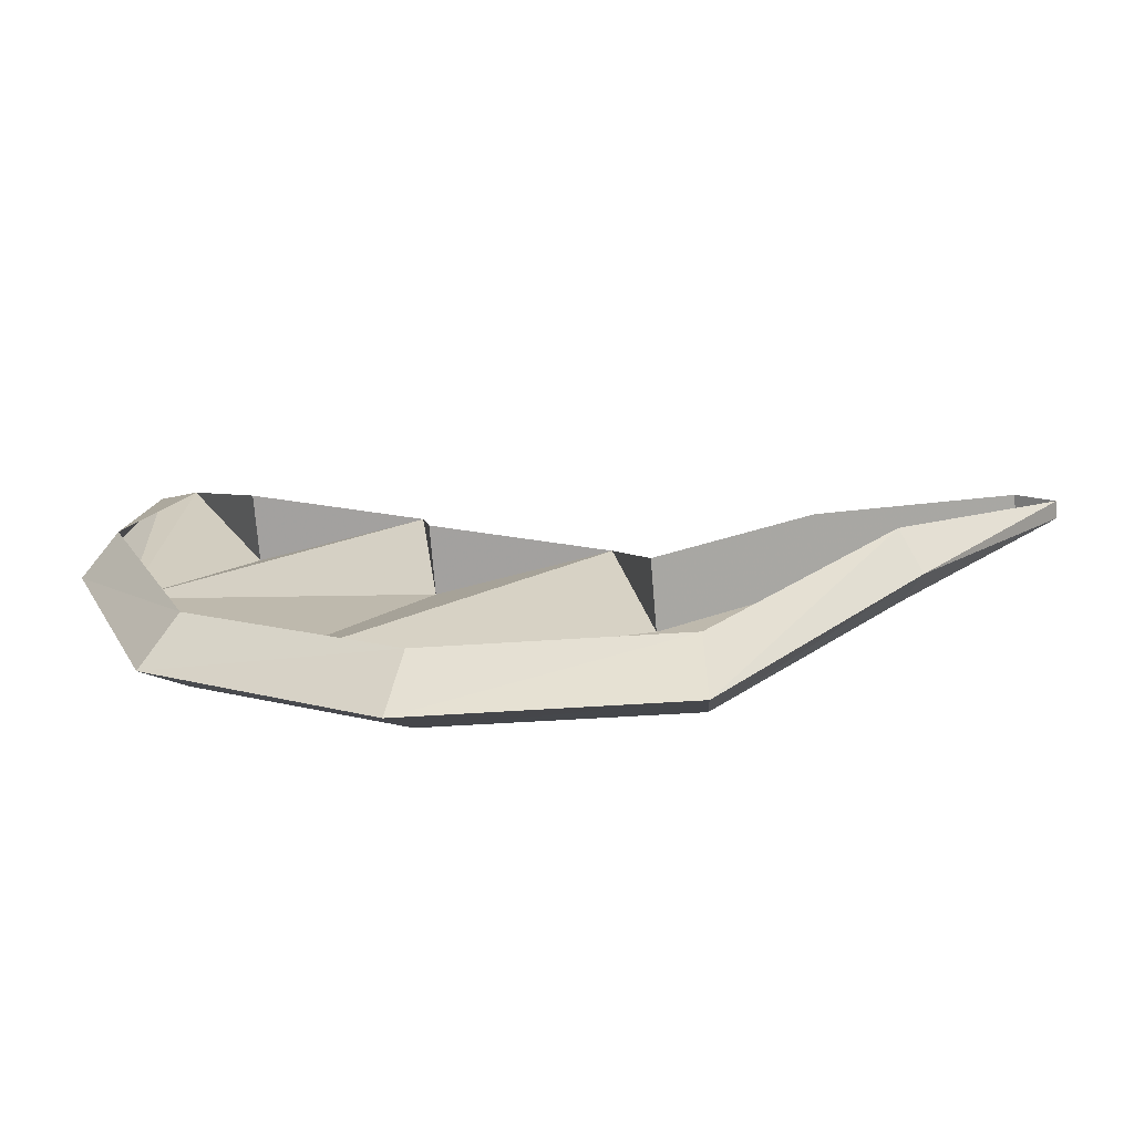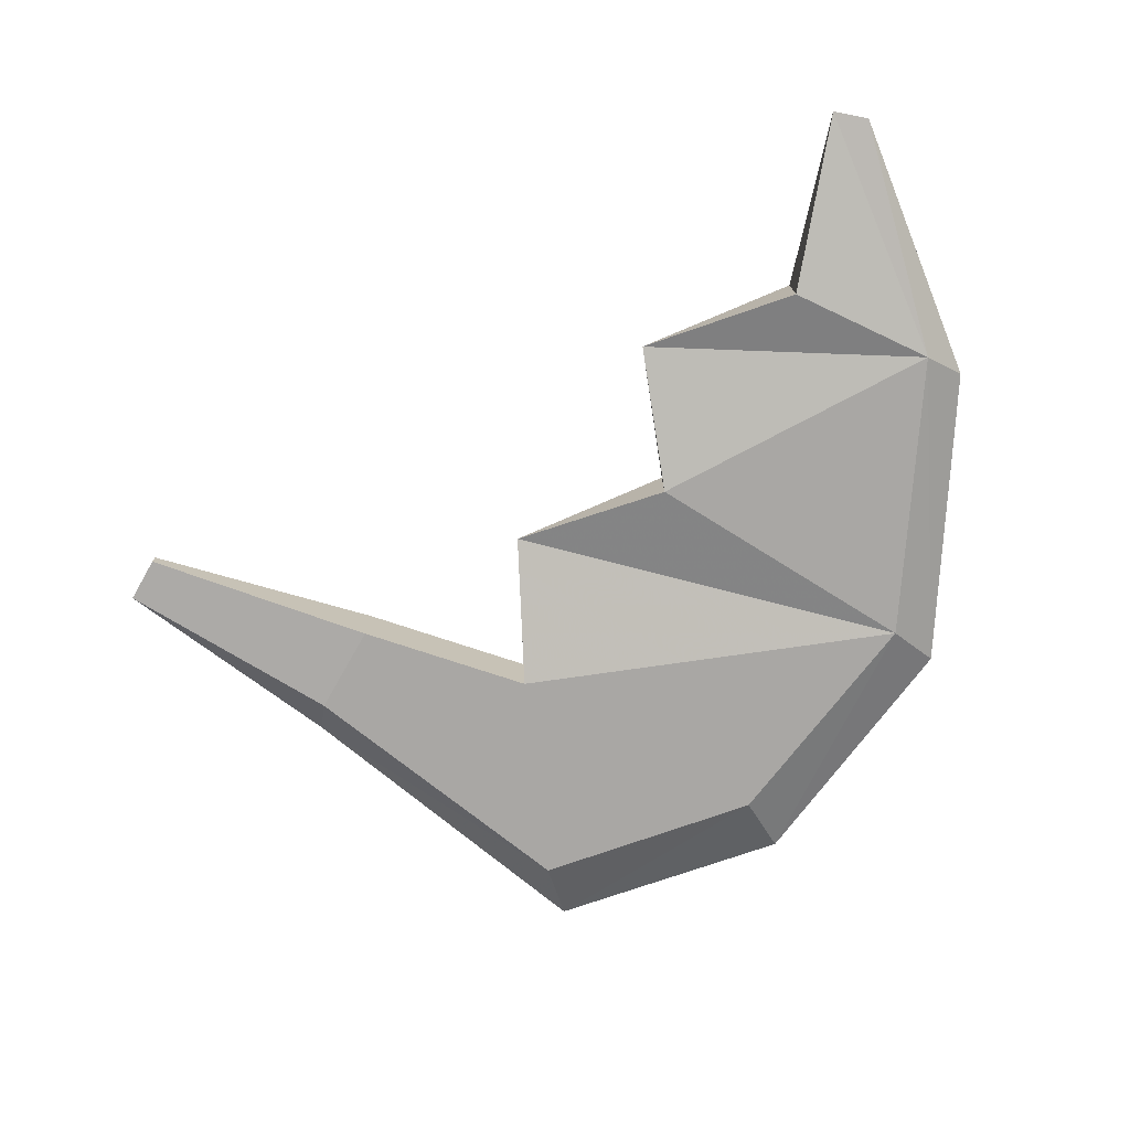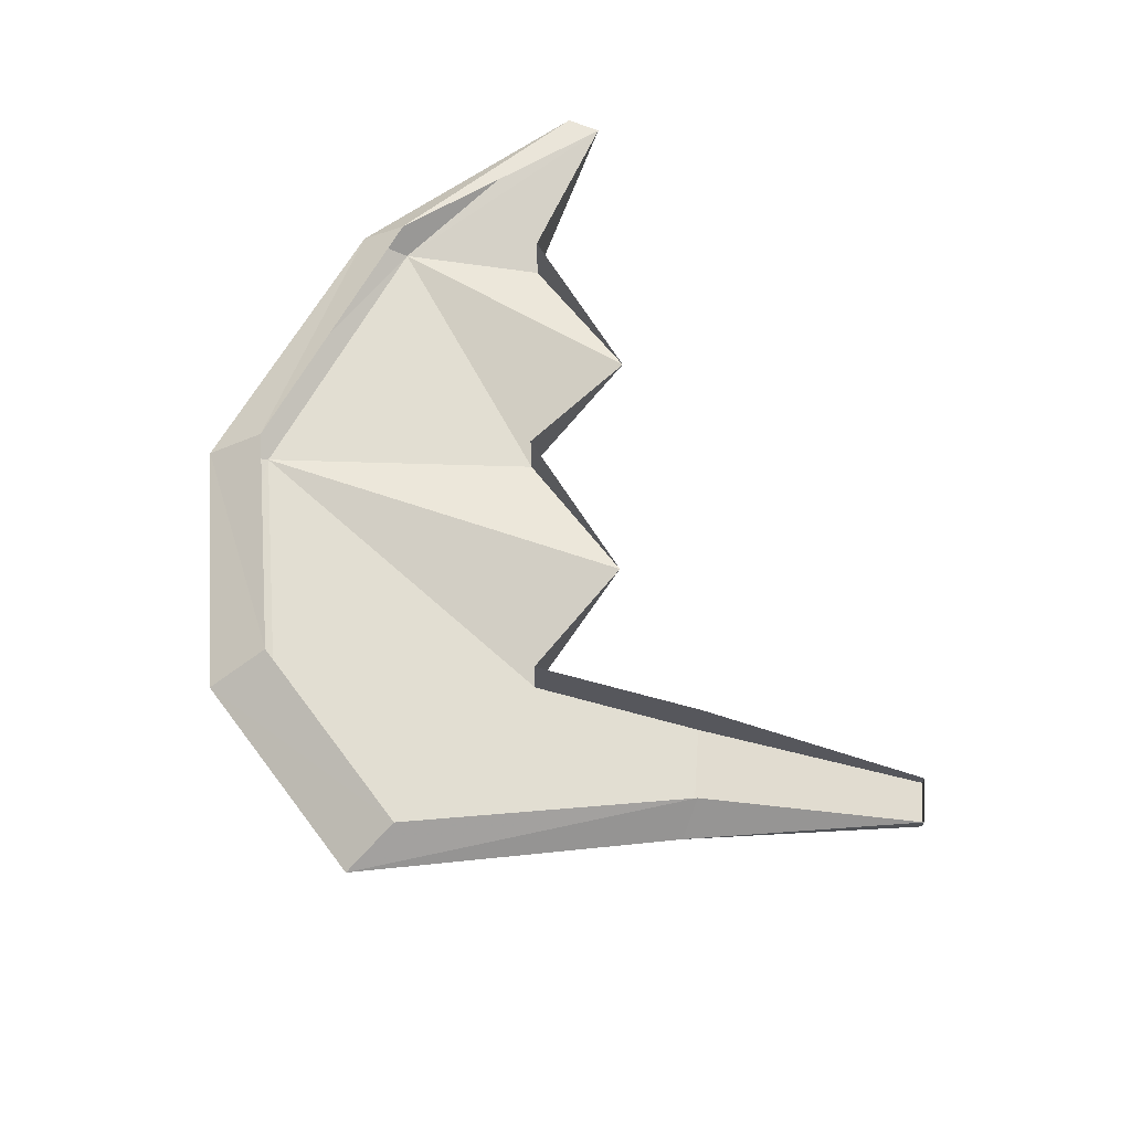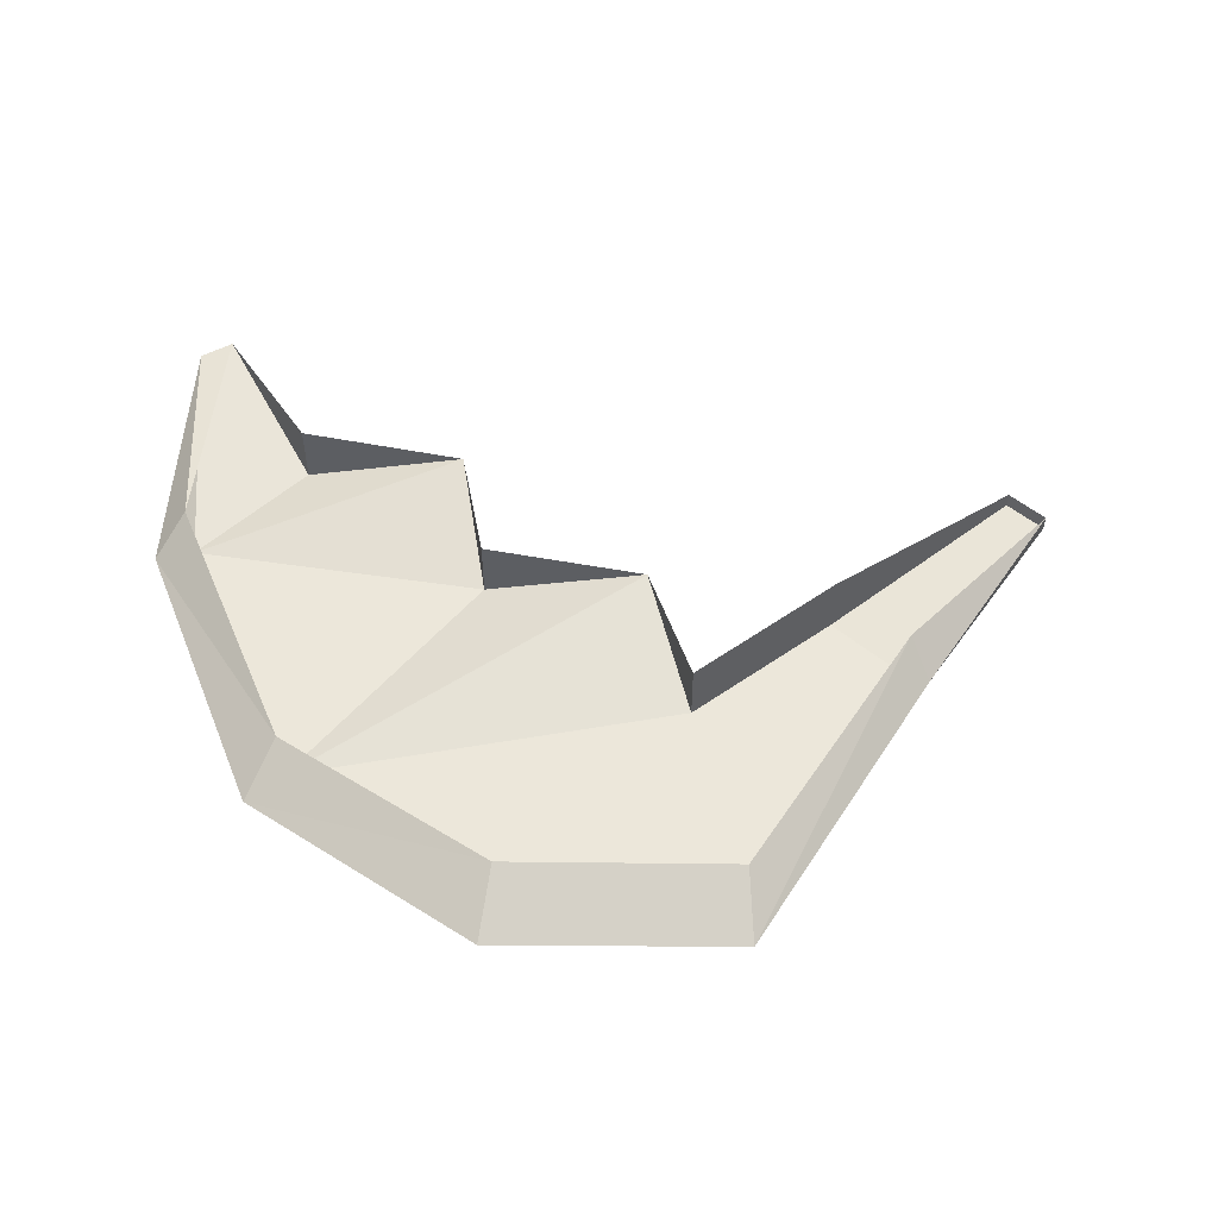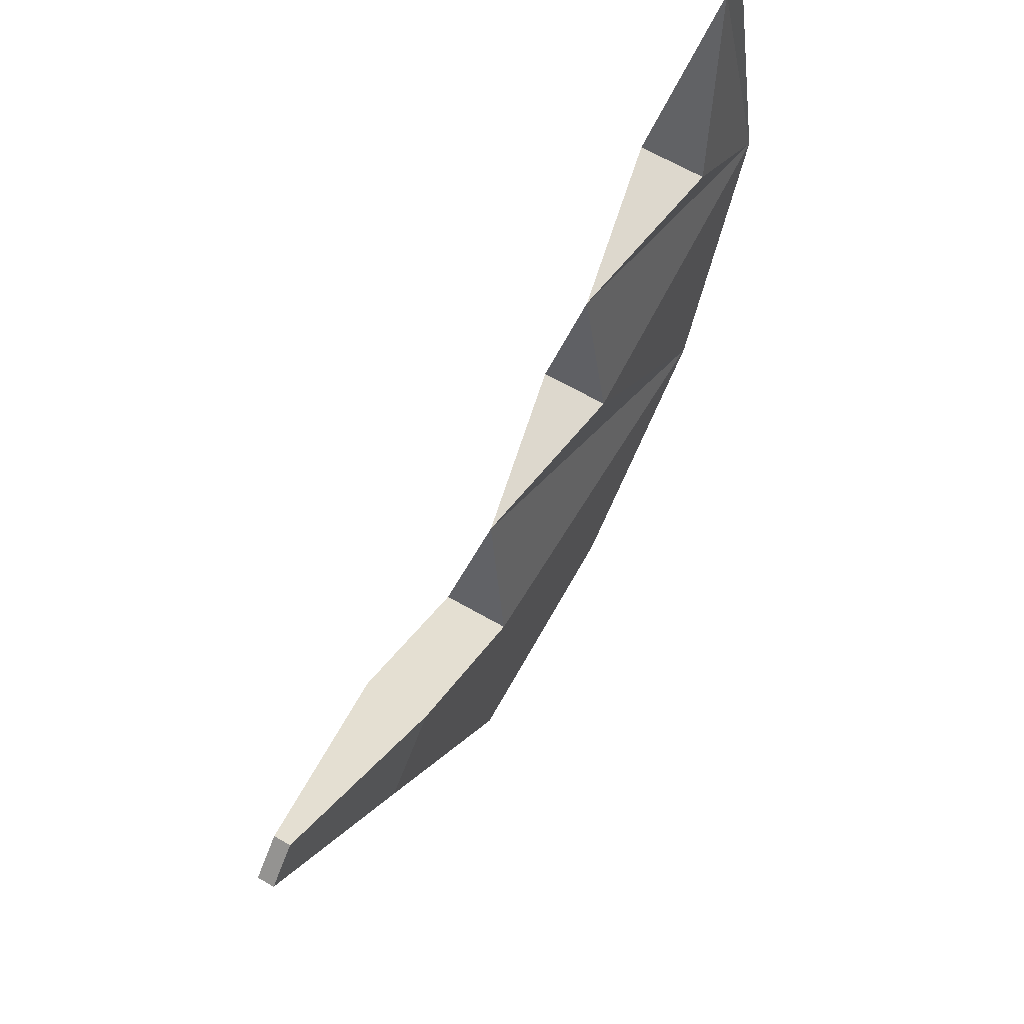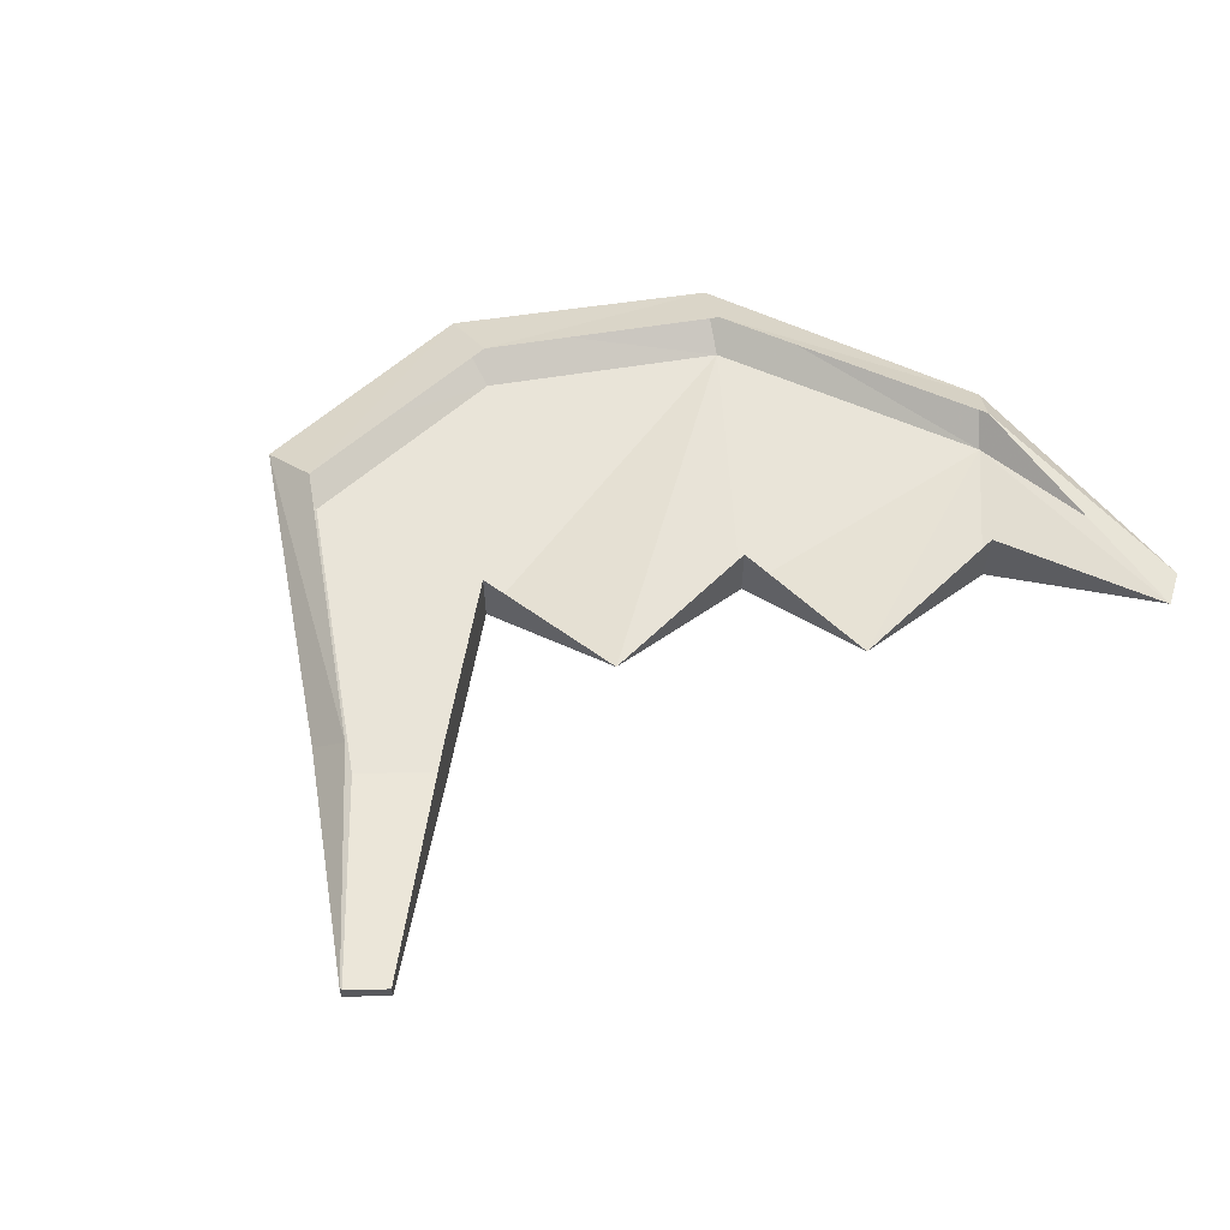
<metadata>
{"format":"obj","ext":"obj","renderer":"f3d","projection":"perspective","resolution":1024,"background":"white","views":[{"elev":-73.8,"azim":-175.3,"up":"+Z"},{"elev":-74.7,"azim":15.3,"up":"+Y"},{"elev":67.9,"azim":-131.0,"up":"+Y"},{"elev":52.5,"azim":176.6,"up":"+Y"},{"elev":66.4,"azim":-60.2,"up":"+Z"},{"elev":59.8,"azim":-46.3,"up":"+Y"}]}
</metadata>
<code>
v -0.1641 -0.03906 -0.1797
v -0.1953 -0.03906 -0.2109
v -0.1094 -0.03906 -0.3281
v 0 -0.03906 -0.3203
v -0.09375 -0.03906 -0.2266
v -0.1641 -0.007812 -0.1797
v -0.2578 -0.02344 -0.1172
v -0.2578 -0.03125 -0.1172
v -0.2734 -0.03125 -0.1328
v -0.2031 -0.02344 -0.2266
v -0.1094 -0.02344 -0.3594
v 0.007812 -0.02344 -0.3516
v 0.09375 -0.03906 -0.25
v -0.07812 -0.02344 -0.1562
v -0.09375 -0.007812 -0.2266
v 0 -0.03906 -0.1484
v 0 -0.007812 -0.1484
v 0.007812 -0.02344 -0.07812
v 0.08594 -0.03906 -0.07031
v 0.08594 -0.007812 -0.07031
v 0.125 -0.02344 0.007812
v 0.1406 -0.03906 -0.1172
v 0.1406 -0.02344 0
v 0.1406 -0.007812 -0.1172
v 0.1562 -0.02344 -0.1328
v 0.09375 -0.007812 -0.25
v 0.1094 -0.02344 -0.2734
v 0 -0.007812 -0.3203
v -0.1094 -0.007812 -0.3281
v -0.1953 -0.007812 -0.2109
v -0.2734 -0.02344 -0.1328
f 1 2 3
f 1 3 3
f 1 3 4
f 1 4 5
f 1 5 6
f 1 6 7
f 1 7 8
f 1 8 2
f 2 8 9
f 2 9 10
f 4 13 5
f 5 13 14
f 5 14 15
f 5 15 6
f 14 14 15
f 14 14 16
f 14 16 17
f 17 16 18
f 17 18 18
f 18 18 19
f 18 19 20
f 20 19 21
f 20 21 21
f 21 21 19
f 21 19 22
f 21 23 21
f 21 23 23
f 30 10 31
f 31 10 9
f 31 9 8
f 31 8 7
f 13 16 14
f 13 14 13
f 22 18 16
f 22 16 13
f 22 19 18
f 22 18 22
f 2 10 3
f 3 10 11
f 3 11 4
f 4 11 12
f 4 12 13
f 21 22 23
f 21 23 24
f 24 23 25
f 24 25 26
f 26 25 27
f 26 27 28
f 28 27 12
f 28 12 29
f 29 12 11
f 29 11 30
f 30 11 10
f 22 13 27
f 22 27 25
f 22 25 23
f 12 27 13

</code>
